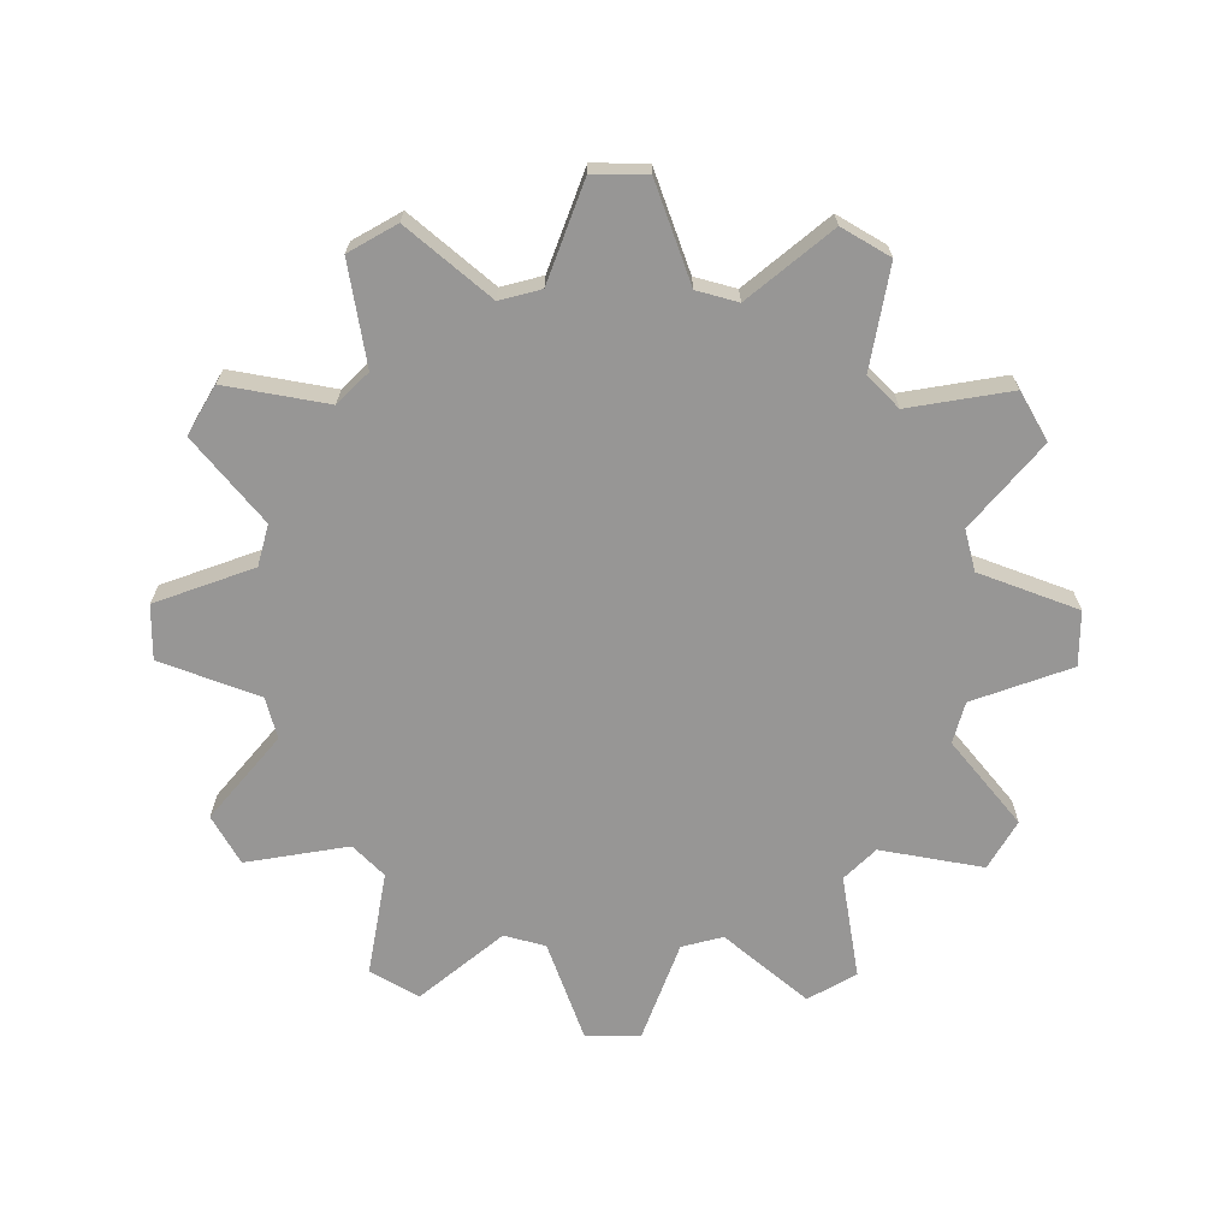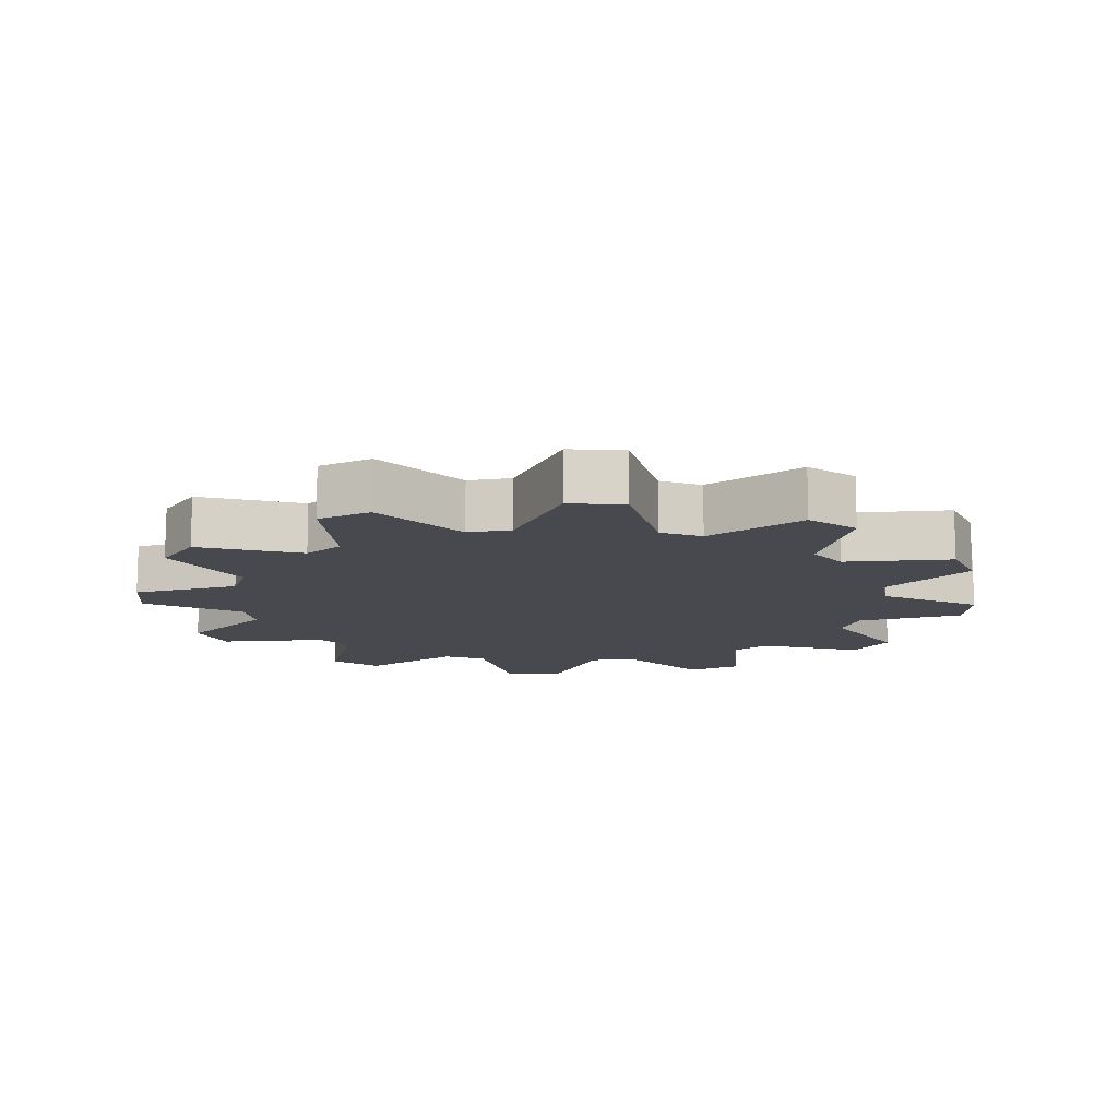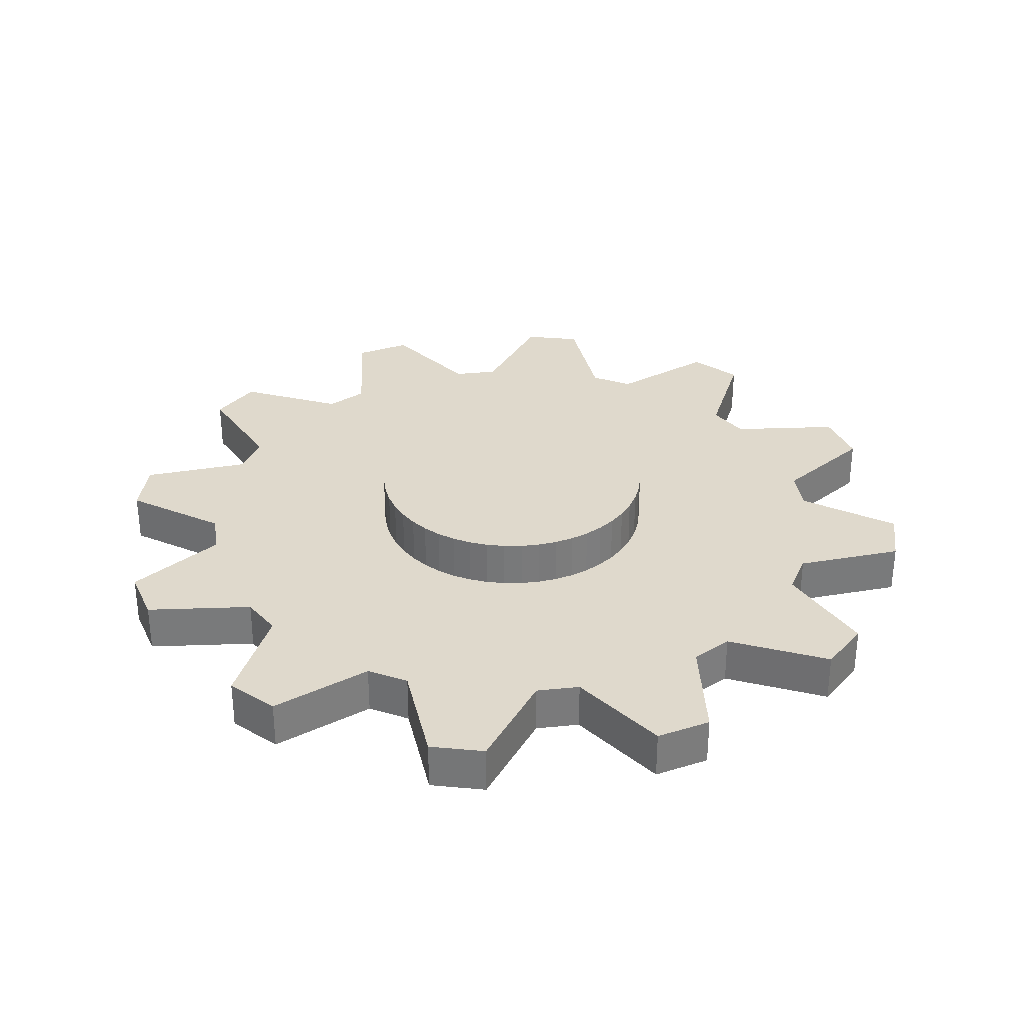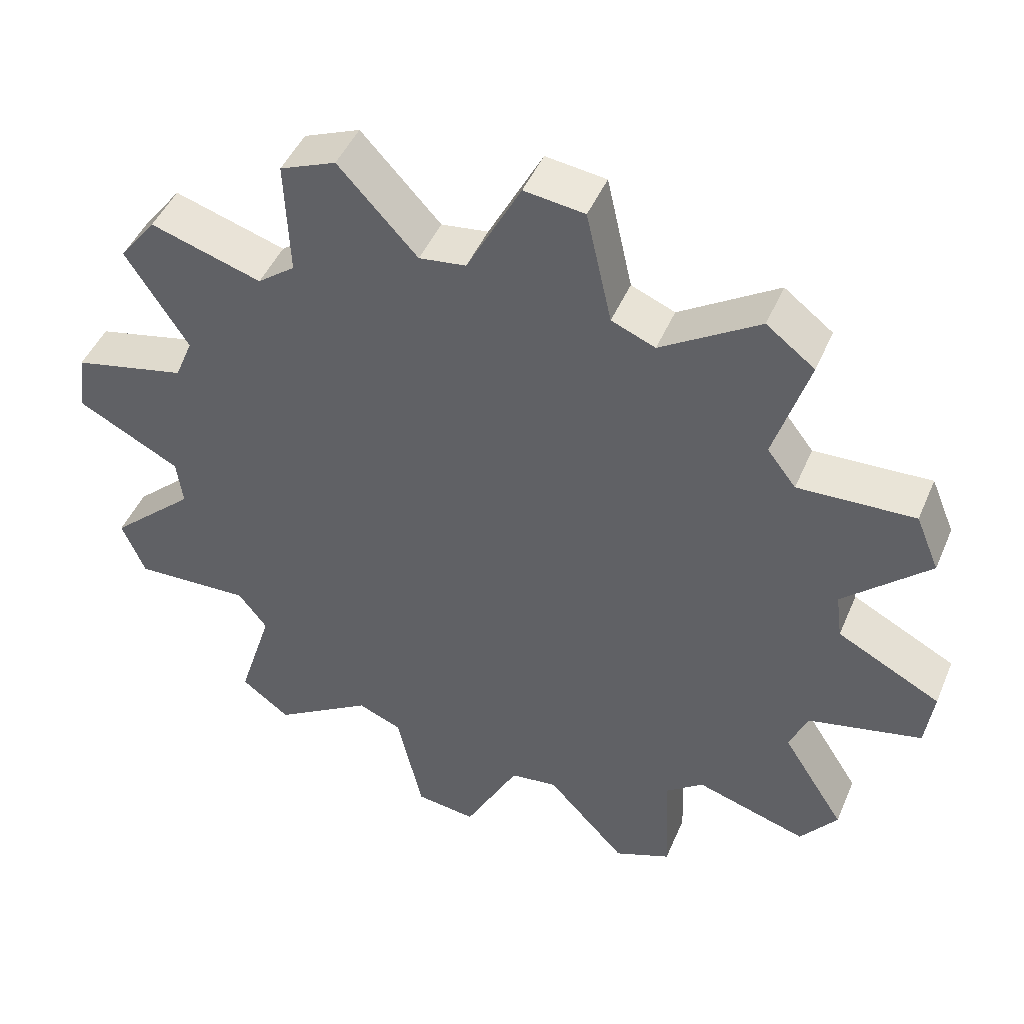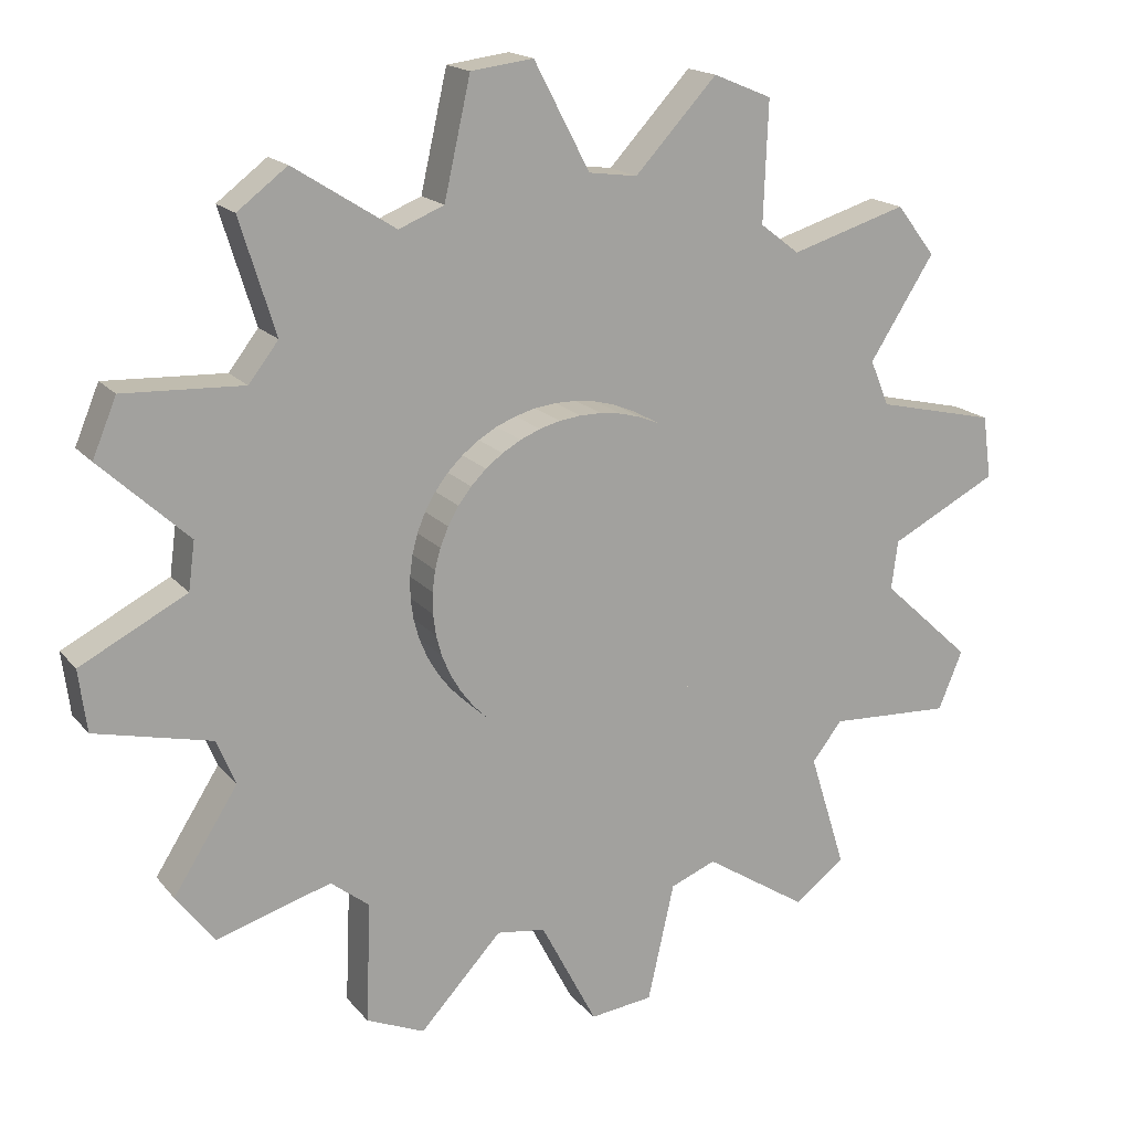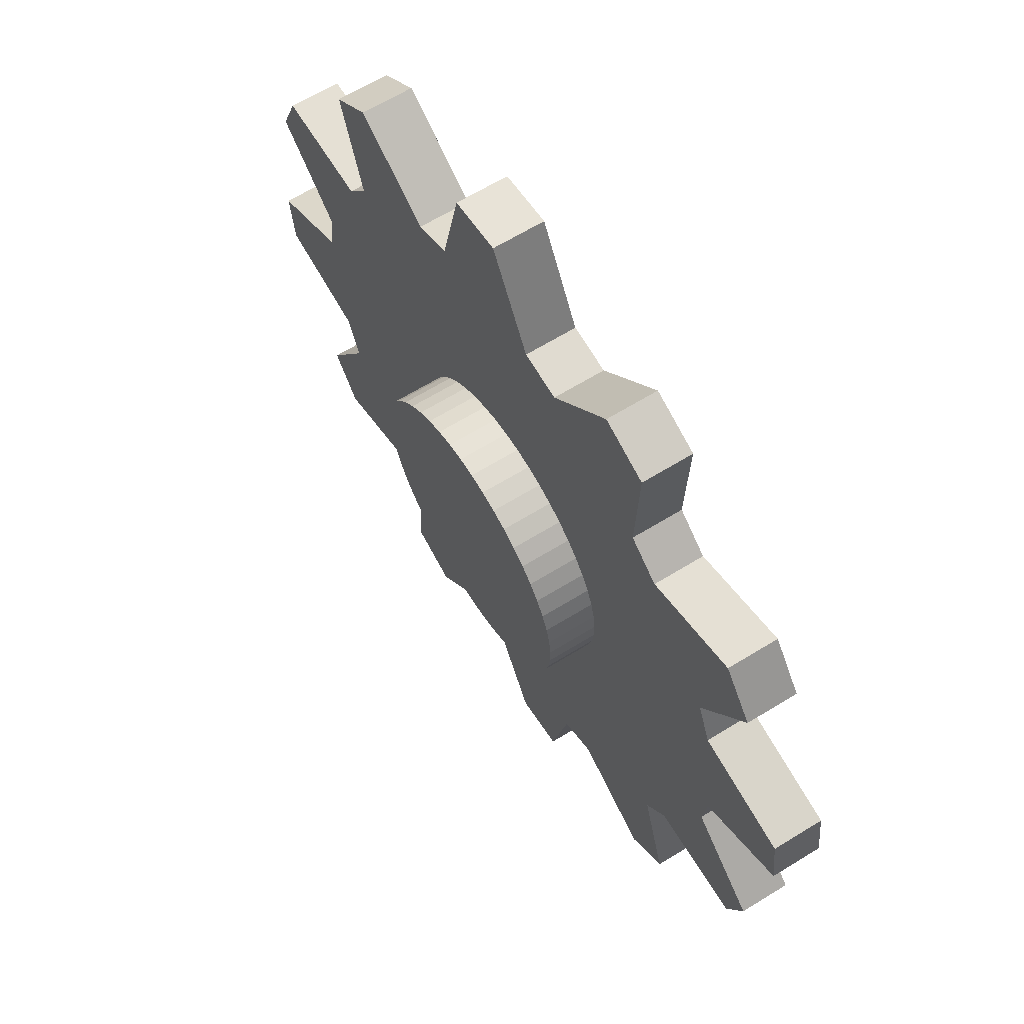
<metadata>
{"format":"obj","ext":"obj","renderer":"f3d","projection":"perspective","resolution":1024,"background":"white","views":[{"elev":-67.9,"azim":37.1,"up":"+Y"},{"elev":-12.6,"azim":-56.7,"up":"+Y"},{"elev":32.3,"azim":104.6,"up":"+Y"},{"elev":46.1,"azim":22.3,"up":"+Z"},{"elev":17.0,"azim":154.3,"up":"+Z"},{"elev":64.2,"azim":-121.9,"up":"+Z"}]}
</metadata>
<code>
o Cylinder
v -0.03703 0 -0.5613
v 0.02842 0.0625 -0.4366
v 0.02842 0 -0.4366
v 0.08516 0.0625 -0.4291
v 0.08516 0 -0.4291
v 0.1806 0.0625 -0.5327
v 0.1806 0 -0.5327
v 0.2486 0.0625 -0.5046
v 0.2486 0 -0.5046
v 0.2429 0.0625 -0.3639
v 0.2429 0 -0.3639
v 0.2883 0.0625 -0.3291
v 0.2883 0 -0.3291
v 0.4227 0.0625 -0.3711
v 0.4227 0 -0.3711
v 0.4676 0.0625 -0.3127
v 0.4676 0 -0.3127
v 0.3923 0.0625 -0.1937
v 0.3923 0 -0.1937
v 0.4142 0.0625 -0.1408
v 0.4142 0 -0.1408
v 0.5516 0.0625 -0.11
v 0.5516 0 -0.11
v 0.5613 0.0625 -0.03703
v 0.5613 0 -0.03703
v 0.4366 0.0625 0.02842
v 0.4366 -0 0.02842
v 0.4291 0.0625 0.08516
v 0.4291 -0 0.08516
v 0.5327 0.0625 0.1806
v 0.5327 -0 0.1806
v 0.5046 0.0625 0.2486
v 0.5046 -0 0.2486
v 0.3639 0.0625 0.2429
v 0.3639 -0 0.2429
v 0.3291 0.0625 0.2883
v 0.3291 -0 0.2883
v 0.3711 0.0625 0.4227
v 0.3711 -0 0.4227
v 0.3127 0.0625 0.4676
v 0.3127 -0 0.4676
v 0.1937 0.0625 0.3923
v 0.1937 -0 0.3923
v 0.1408 0.0625 0.4142
v 0.1408 -0 0.4142
v 0.11 0.0625 0.5516
v 0.11 -0 0.5516
v 0.03703 0.0625 0.5613
v 0.03703 -0 0.5613
v -0.02842 0.0625 0.4366
v -0.02842 -0 0.4366
v -0.08516 0.0625 0.4291
v -0.08516 -0 0.4291
v -0.1806 0.0625 0.5327
v -0.1806 -0 0.5327
v -0.2486 0.0625 0.5046
v -0.2486 -0 0.5046
v -0.2429 0.0625 0.3639
v -0.2429 -0 0.3639
v -0.2883 0.0625 0.3291
v -0.2883 -0 0.3291
v -0.4227 0.0625 0.3711
v -0.4227 -0 0.3711
v -0.4676 0.0625 0.3127
v -0.4676 -0 0.3127
v -0.3923 0.0625 0.1937
v -0.3923 -0 0.1937
v -0.4142 0.0625 0.1408
v -0.4142 -0 0.1408
v -0.5516 0.0625 0.11
v -0.5516 -0 0.11
v -0.5613 0.0625 0.03703
v -0.5613 -0 0.03703
v -0.4366 0.0625 -0.02842
v -0.4366 0 -0.02842
v -0.4291 0.0625 -0.08517
v -0.4291 0 -0.08517
v -0.5327 0.0625 -0.1806
v -0.5327 0 -0.1806
v -0.5046 0.0625 -0.2486
v -0.5046 0 -0.2486
v -0.3639 0.0625 -0.2429
v -0.3639 0 -0.2429
v -0.3291 0.0625 -0.2883
v -0.3291 0 -0.2883
v -0.3711 0.0625 -0.4227
v -0.3711 0 -0.4227
v -0.3127 0.0625 -0.4676
v -0.3127 0 -0.4676
v -0.1937 0.0625 -0.3923
v -0.1937 0 -0.3923
v -0.1408 0.0625 -0.4142
v -0.1408 0 -0.4142
v 0.1681 0.0625 -0.083
v 0.1775 0.0625 -0.06035
v -0.11 0.0625 -0.5516
v -0.11 0 -0.5516
v -0.03703 0.0625 -0.5613
v 0.1236 0.0625 -0.141
v 0.1041 0.125 -0.1559
v 0.1236 0.125 -0.141
v 0.141 0.0625 0.1236
v 0.1237 0.0625 0.1409
v -0.06019 0.0625 0.1776
v -0.08286 0.0625 0.1682
v -0.1871 0.0625 0.01235
v -0.1871 0.0625 -0.01218
v -0.083 0.0625 -0.1681
v -0.06035 0.0625 -0.1775
v 0.1041 0.0625 -0.1559
v 0.1839 0.0625 0.0365
v 0.1776 0.0625 0.06019
v 0.03666 0.0625 0.1839
v 0.01235 0.0625 0.1871
v -0.1559 0.0625 0.1042
v -0.1681 0.0625 0.083
v -0.1559 0.0625 -0.1041
v -0.141 0.0625 -0.1236
v 0.01218 0.0625 -0.1871
v 0.0365 0.0625 -0.1839
v 0.1839 0.0625 -0.03666
v 0.1042 0.0625 0.1559
v -0.1041 0.0625 0.1559
v -0.1839 0.0625 -0.0365
v -0.03666 0.0625 -0.1839
v 0.1409 0.0625 -0.1237
v 0.1682 0.0625 0.08286
v -0.01218 0.0625 0.1871
v -0.1775 0.0625 0.06035
v -0.1237 0.0625 -0.1409
v 0.06019 0.0625 -0.1776
v 0.1871 0.0625 -0.01235
v 0.083 0.0625 0.1681
v -0.1236 0.0625 0.141
v -0.1776 0.0625 -0.06019
v -0.01235 0.0625 -0.1871
v 0.1559 0.0625 -0.1042
v 0.1559 0.0625 0.1041
v -0.0365 0.0625 0.1839
v -0.1839 0.0625 0.03666
v -0.1042 0.0625 -0.1559
v 0.08286 0.0625 -0.1682
v 0.1871 0.0625 0.01218
v 0.06035 0.0625 0.1775
v -0.1409 0.0625 0.1237
v -0.1682 0.0625 -0.08286
v -0.1775 0.125 0.06035
v 0.141 0.125 0.1236
v 0.0365 0.125 -0.1839
v -0.1559 0.125 0.1042
v -0.1681 0.125 0.083
v 0.1237 0.125 0.1409
v 0.1042 0.125 0.1559
v -0.06035 0.125 -0.1775
v -0.03666 0.125 -0.1839
v 0.1409 0.125 -0.1237
v 0.083 0.125 0.1681
v -0.01235 0.125 -0.1871
v 0.1559 0.125 -0.1042
v -0.1839 0.125 0.03666
v 0.06035 0.125 0.1775
v 0.1681 0.125 -0.083
v -0.1871 0.125 0.01235
v 0.03666 0.125 0.1839
v 0.1775 0.125 -0.06035
v -0.1871 0.125 -0.01218
v 0.01235 0.125 0.1871
v 0.1839 0.125 -0.03666
v -0.1839 0.125 -0.0365
v -0.01218 0.125 0.1871
v 0.1871 0.125 -0.01235
v -0.1776 0.125 -0.06019
v -0.0365 0.125 0.1839
v 0.1871 0.125 0.01218
v -0.1682 0.125 -0.08286
v -0.06019 0.125 0.1776
v 0.1839 0.125 0.0365
v -0.1559 0.125 -0.1041
v 0.01218 0.125 -0.1871
v -0.08286 0.125 0.1682
v 0.1776 0.125 0.06019
v -0.141 0.125 -0.1236
v -0.1041 0.125 0.1559
v 0.1682 0.125 0.08286
v -0.1237 0.125 -0.1409
v 0.06019 0.125 -0.1776
v -0.1236 0.125 0.141
v 0.1559 0.125 0.1041
v -0.1042 0.125 -0.1559
v 0.08286 0.125 -0.1682
v -0.1409 0.125 0.1237
v -0.083 0.125 -0.1681
f 1 2 3
f 3 4 5
f 5 6 7
f 7 8 9
f 9 10 11
f 11 12 13
f 13 14 15
f 15 16 17
f 17 18 19
f 19 20 21
f 21 22 23
f 23 24 25
f 25 26 27
f 27 28 29
f 29 30 31
f 31 32 33
f 33 34 35
f 35 36 37
f 37 38 39
f 39 40 41
f 41 42 43
f 43 44 45
f 45 46 47
f 47 48 49
f 49 50 51
f 51 52 53
f 53 54 55
f 55 56 57
f 57 58 59
f 59 60 61
f 61 62 63
f 63 64 65
f 65 66 67
f 67 68 69
f 69 70 71
f 71 72 73
f 73 74 75
f 75 76 77
f 77 78 79
f 79 80 81
f 81 82 83
f 83 84 85
f 85 86 87
f 87 88 89
f 89 90 91
f 91 92 93
f 20 94 95
f 93 96 97
f 97 98 1
f 45 53 59
f 99 100 101
f 38 102 103
f 56 104 105
f 74 106 107
f 92 108 109
f 12 110 99
f 30 111 112
f 48 113 114
f 66 115 116
f 84 117 118
f 4 119 120
f 22 95 121
f 40 103 122
f 58 105 123
f 76 107 124
f 96 109 125
f 14 99 126
f 32 112 127
f 50 114 128
f 68 116 129
f 86 118 130
f 6 120 131
f 24 121 132
f 42 122 133
f 60 123 134
f 78 124 135
f 98 125 136
f 16 126 137
f 34 127 138
f 52 128 139
f 70 129 140
f 88 130 141
f 8 131 142
f 26 132 143
f 44 133 144
f 62 134 145
f 80 135 146
f 18 137 94
f 36 138 102
f 54 139 104
f 72 140 106
f 90 141 108
f 10 142 110
f 28 143 111
f 46 144 113
f 2 136 119
f 64 145 115
f 82 146 117
f 147 148 149
f 116 150 151
f 122 152 153
f 125 154 155
f 126 101 156
f 129 151 147
f 133 153 157
f 136 155 158
f 137 156 159
f 140 147 160
f 144 157 161
f 94 159 162
f 106 160 163
f 113 161 164
f 95 162 165
f 107 163 166
f 114 164 167
f 121 165 168
f 124 166 169
f 128 167 170
f 132 168 171
f 135 169 172
f 139 170 173
f 143 171 174
f 146 172 175
f 104 173 176
f 111 174 177
f 117 175 178
f 119 158 179
f 105 176 180
f 112 177 181
f 118 178 182
f 120 179 149
f 123 180 183
f 127 181 184
f 130 182 185
f 131 149 186
f 134 183 187
f 138 184 188
f 141 185 189
f 142 186 190
f 145 187 191
f 102 188 148
f 108 189 192
f 110 190 100
f 115 191 150
f 103 148 152
f 109 192 154
f 1 98 2
f 3 2 4
f 5 4 6
f 7 6 8
f 9 8 10
f 11 10 12
f 13 12 14
f 15 14 16
f 17 16 18
f 19 18 20
f 21 20 22
f 23 22 24
f 25 24 26
f 27 26 28
f 29 28 30
f 31 30 32
f 33 32 34
f 35 34 36
f 37 36 38
f 39 38 40
f 41 40 42
f 43 42 44
f 45 44 46
f 47 46 48
f 49 48 50
f 51 50 52
f 53 52 54
f 55 54 56
f 57 56 58
f 59 58 60
f 61 60 62
f 63 62 64
f 65 64 66
f 67 66 68
f 69 68 70
f 71 70 72
f 73 72 74
f 75 74 76
f 77 76 78
f 79 78 80
f 81 80 82
f 83 82 84
f 85 84 86
f 87 86 88
f 89 88 90
f 91 90 92
f 20 18 94
f 93 92 96
f 97 96 98
f 97 1 93
f 5 7 9
f 93 1 3
f 5 9 11
f 93 3 5
f 87 89 85
f 91 93 5
f 5 11 13
f 13 15 17
f 13 17 19
f 91 5 19
f 85 89 91
f 79 81 83
f 83 85 91
f 5 13 19
f 21 23 27
f 91 19 21
f 77 79 83
f 83 91 77
f 23 25 27
f 29 31 33
f 21 27 29
f 77 91 21
f 71 73 69
f 75 77 21
f 29 33 35
f 75 21 29
f 69 73 75
f 63 65 61
f 67 69 75
f 75 29 35
f 37 39 43
f 75 35 67
f 61 65 67
f 67 35 37
f 39 41 43
f 45 47 49
f 37 43 59
f 61 67 37
f 55 57 59
f 59 61 37
f 45 49 51
f 59 43 45
f 53 55 59
f 45 51 53
f 99 110 100
f 38 36 102
f 56 54 104
f 74 72 106
f 92 90 108
f 12 10 110
f 30 28 111
f 48 46 113
f 66 64 115
f 84 82 117
f 4 2 119
f 22 20 95
f 40 38 103
f 58 56 105
f 76 74 107
f 96 92 109
f 14 12 99
f 32 30 112
f 50 48 114
f 68 66 116
f 86 84 118
f 6 4 120
f 24 22 121
f 42 40 122
f 60 58 123
f 78 76 124
f 98 96 125
f 16 14 126
f 34 32 127
f 52 50 128
f 70 68 129
f 88 86 130
f 8 6 131
f 26 24 132
f 44 42 133
f 62 60 134
f 80 78 135
f 18 16 137
f 36 34 138
f 54 52 139
f 72 70 140
f 90 88 141
f 10 8 142
f 28 26 143
f 46 44 144
f 2 98 136
f 64 62 145
f 82 80 146
f 149 179 158
f 158 155 154
f 154 192 189
f 189 185 182
f 182 178 175
f 175 172 169
f 169 166 163
f 163 160 147
f 147 151 150
f 150 191 187
f 187 183 180
f 180 176 173
f 173 170 167
f 167 164 173
f 161 157 153
f 153 152 161
f 148 188 184
f 184 181 148
f 177 174 171
f 171 168 165
f 165 162 159
f 159 156 165
f 101 100 190
f 190 186 149
f 149 158 182
f 154 189 182
f 182 175 169
f 169 163 182
f 147 150 187
f 187 180 147
f 173 164 161
f 161 152 148
f 148 181 177
f 177 171 148
f 165 156 101
f 101 190 165
f 158 154 182
f 182 163 147
f 147 180 173
f 173 161 147
f 148 171 165
f 165 190 149
f 149 182 147
f 147 161 148
f 148 165 149
f 116 115 150
f 122 103 152
f 125 109 154
f 126 99 101
f 129 116 151
f 133 122 153
f 136 125 155
f 137 126 156
f 140 129 147
f 144 133 157
f 94 137 159
f 106 140 160
f 113 144 161
f 95 94 162
f 107 106 163
f 114 113 164
f 121 95 165
f 124 107 166
f 128 114 167
f 132 121 168
f 135 124 169
f 139 128 170
f 143 132 171
f 146 135 172
f 104 139 173
f 111 143 174
f 117 146 175
f 119 136 158
f 105 104 176
f 112 111 177
f 118 117 178
f 120 119 179
f 123 105 180
f 127 112 181
f 130 118 182
f 131 120 149
f 134 123 183
f 138 127 184
f 141 130 185
f 142 131 186
f 145 134 187
f 102 138 188
f 108 141 189
f 110 142 190
f 115 145 191
f 103 102 148
f 109 108 192

</code>
